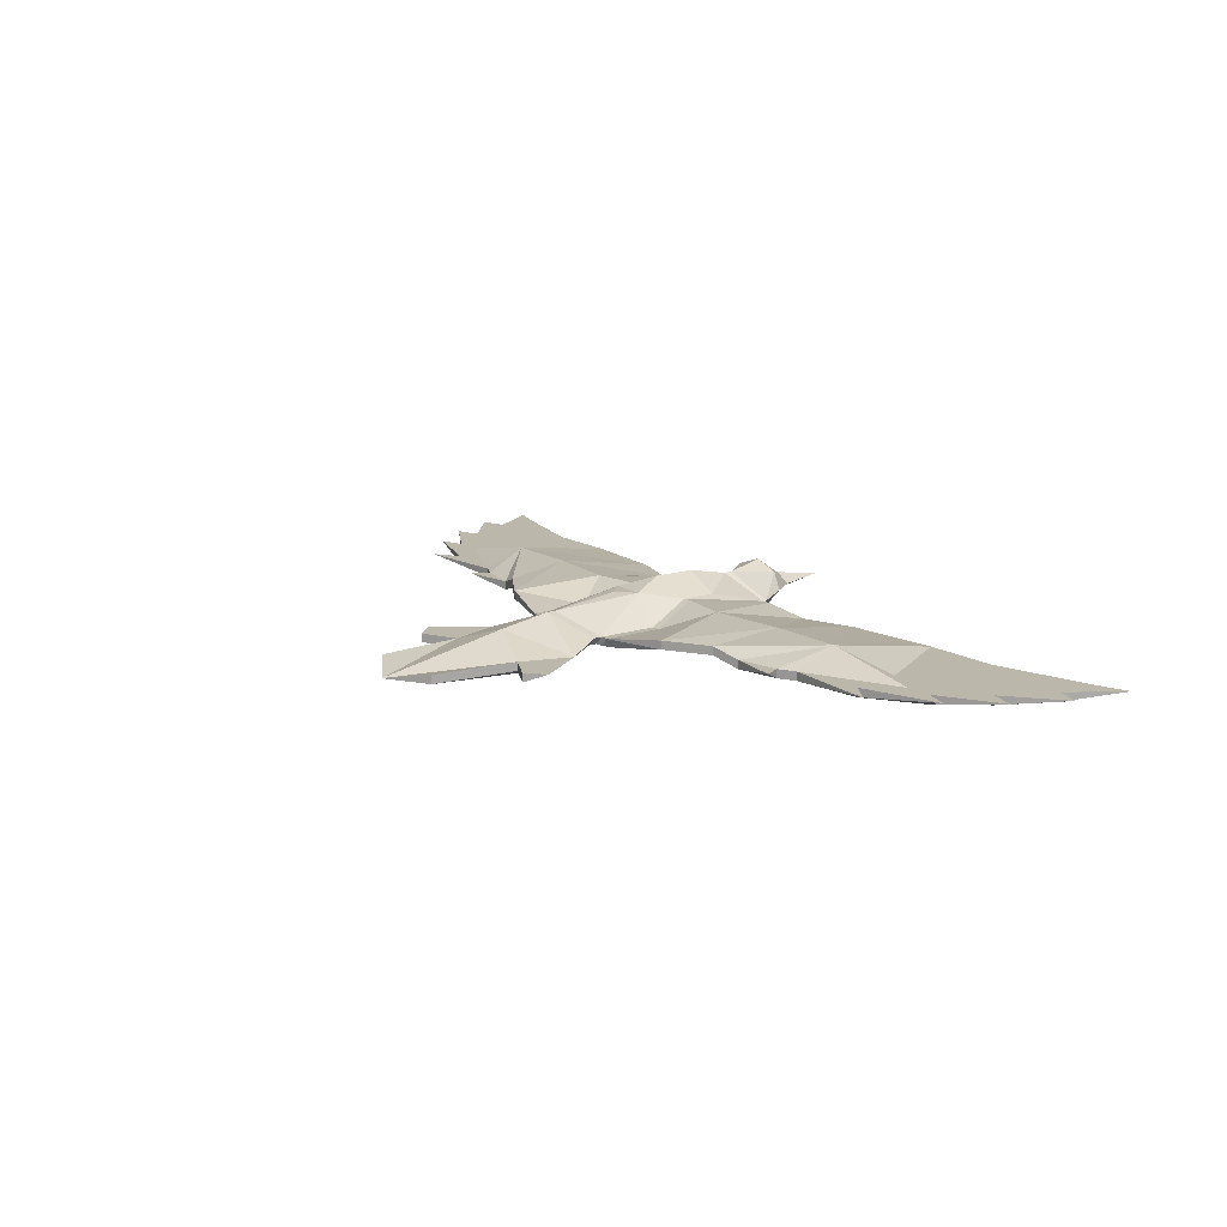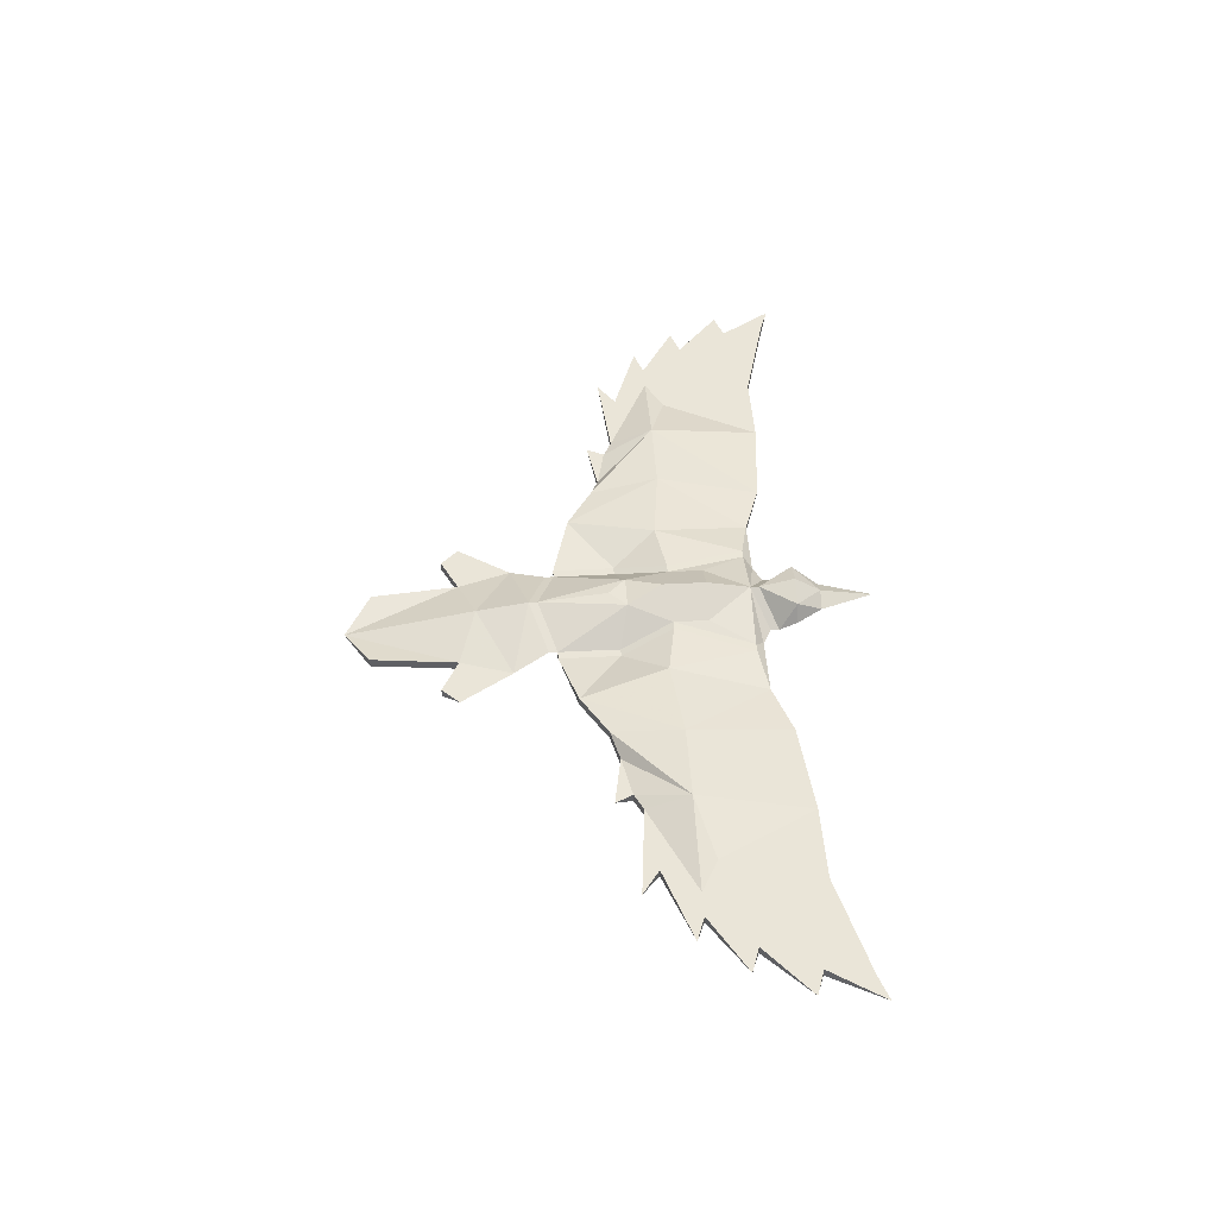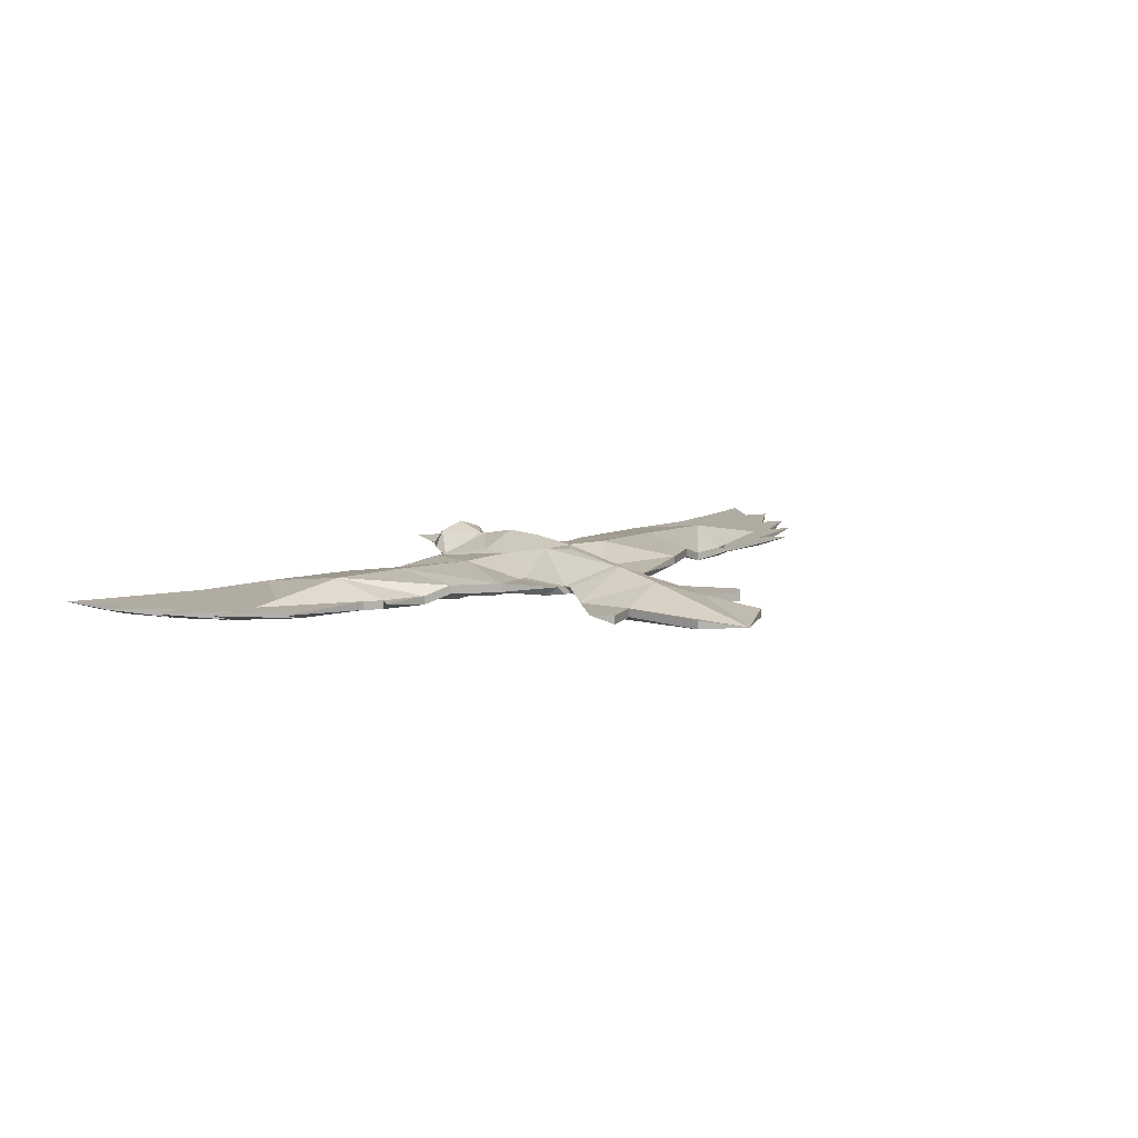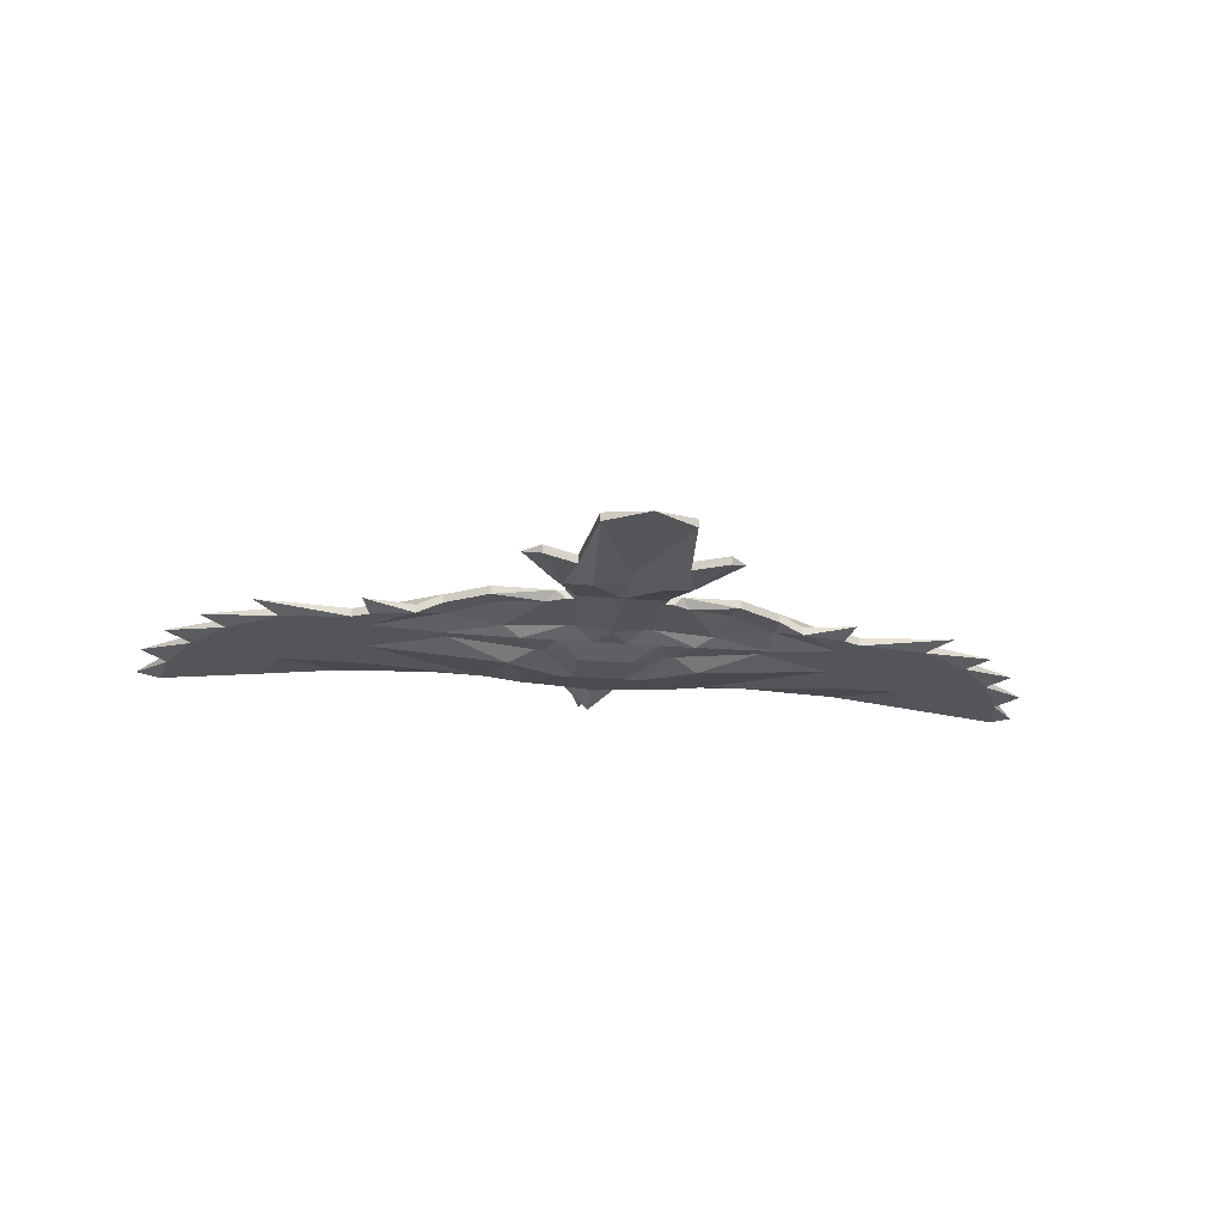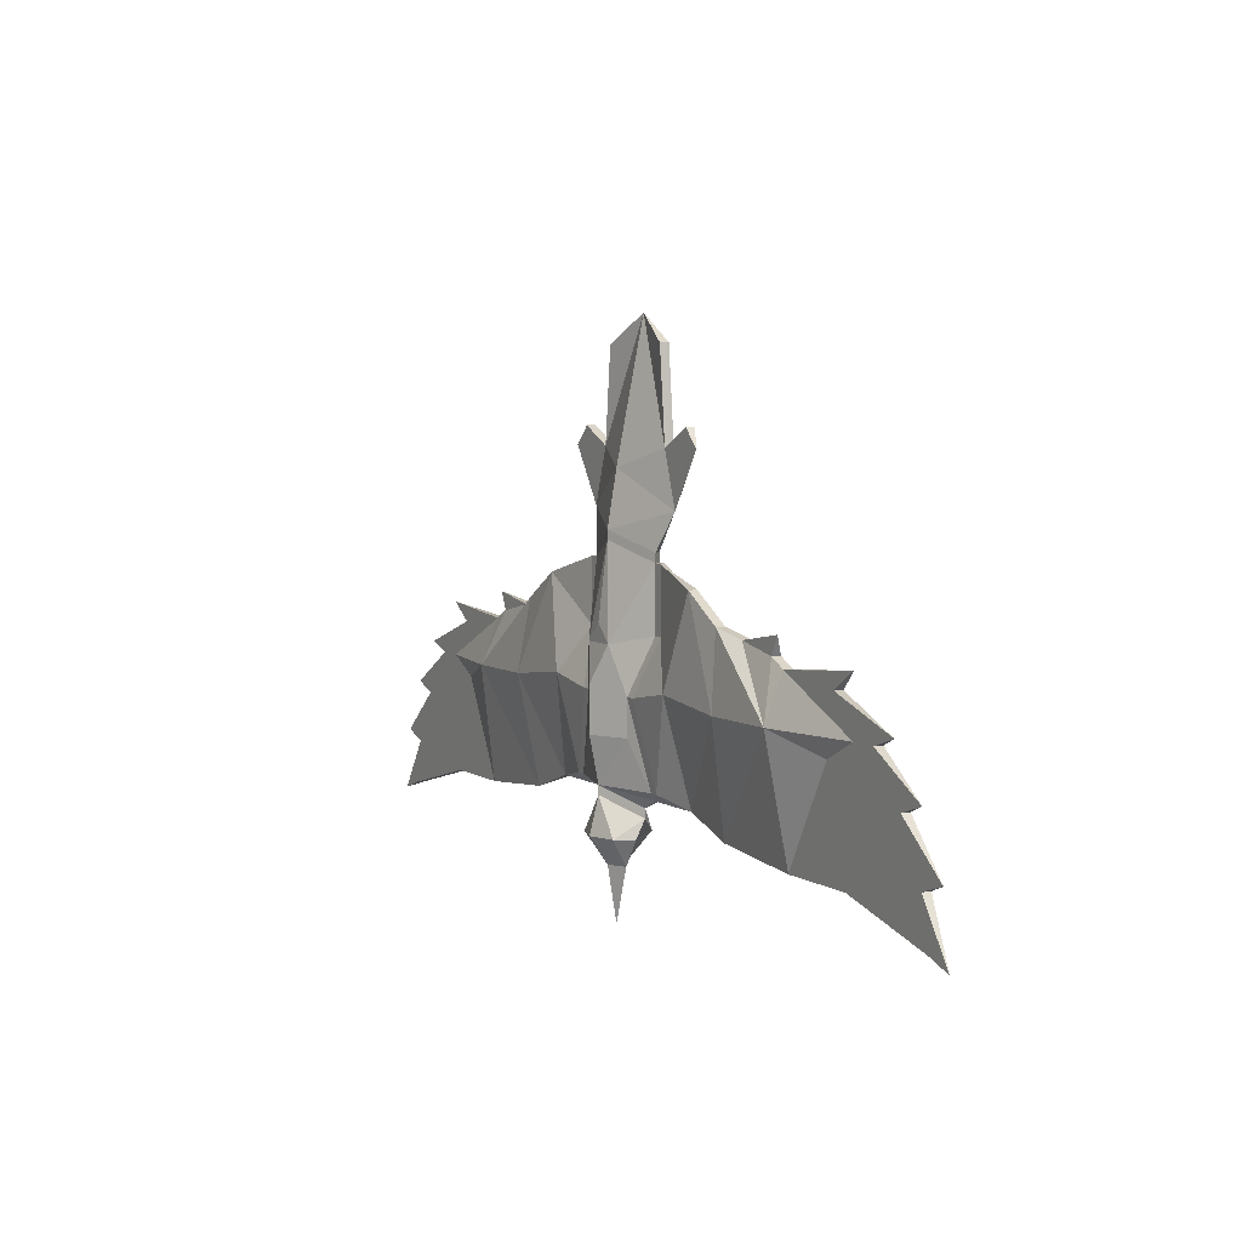
<metadata>
{"format":"obj","ext":"obj","renderer":"f3d","projection":"perspective","resolution":1024,"background":"white","views":[{"elev":14.2,"azim":53.8,"up":"+Y"},{"elev":45.2,"azim":86.6,"up":"+Y"},{"elev":10.2,"azim":-41.5,"up":"+Y"},{"elev":-24.5,"azim":-8.1,"up":"+Y"},{"elev":5.2,"azim":-118.4,"up":"+Z"}]}
</metadata>
<code>
v -0.03125 -0.08594 -0.007812
v -0.04688 -0.1016 0.03906
v -0.01562 -0.07812 0.03125
v 0 -0.07031 0
v 0 -0.07031 -0.03906
v -0.03125 -0.08594 -0.03906
v -0.05469 -0.09375 -0.07812
v -0.0625 -0.09375 -0.07812
v -0.03906 -0.08594 -0.007812
v -0.05469 -0.1016 0.03906
v -0.04688 -0.1016 0.09375
v 0 -0.08594 0.1094
v 0 -0.07812 0.04688
v 0.01562 -0.07812 0.03125
v 0.03125 -0.08594 -0.007812
v 0.03125 -0.08594 -0.03906
v 0 -0.07812 -0.07812
v -0.04688 -0.1016 -0.08594
v -0.05469 -0.1016 -0.08594
v -0.1016 -0.1016 -0.08594
v -0.08594 -0.08594 0
v -0.1094 -0.09375 0.07812
v -0.05469 -0.1016 0.09375
v -0.04688 -0.1094 0.09375
v -0.03906 -0.1094 0.09375
v -0.03906 -0.1094 0.1016
v -0.04688 -0.1016 0.1016
v 0 -0.08594 0.1172
v 0.04688 -0.1016 0.1016
v 0.04688 -0.1016 0.09375
v -0.03125 -0.09375 -0.1172
v -0.01562 -0.09375 -0.1406
v 0 -0.1016 -0.1406
v 0 -0.125 -0.1172
v -0.03125 -0.1016 -0.1016
v -0.02344 -0.07812 -0.1172
v 0 -0.08594 -0.1406
v 0 -0.09375 -0.1875
v 0.01562 -0.09375 -0.1406
v 0.03125 -0.09375 -0.1172
v 0.03125 -0.1016 -0.1016
v 0 -0.1172 -0.09375
v 0 -0.1172 -0.08594
v -0.03125 -0.1016 -0.09375
v 0 -0.07812 -0.08594
v 0 -0.07031 -0.1172
v 0.02344 -0.07812 -0.1172
v 0.03125 -0.1016 -0.09375
v -0.05469 -0.1172 -0.07812
v -0.03125 -0.125 -0.03906
v -0.03906 -0.125 -0.03906
v -0.0625 -0.1172 -0.07812
v -0.02344 -0.125 -0.03906
v -0.05469 -0.1172 0
v -0.0625 -0.1172 0
v -0.08594 -0.125 -0.01562
v -0.1016 -0.1094 -0.08594
v -0.1484 -0.1016 -0.1016
v -0.1562 -0.08594 -0.007812
v -0.1484 -0.09375 0.05469
v -0.1484 -0.1016 0.05469
v -0.1094 -0.1016 0.07812
v -0.0625 -0.1094 0.08594
v -0.03906 -0.1094 0.03906
v -0.03125 -0.1094 0.03906
v 0 -0.1172 0.04688
v 0 -0.1172 0.1094
v 0 -0.1172 0.1172
v -0.05469 -0.1172 0.1406
v -0.0625 -0.1094 0.1328
v 0 -0.09375 0.1641
v 0.0625 -0.1094 0.1328
v 0.03906 -0.1094 0.1016
v 0.03906 -0.1094 0.09375
v 0.04688 -0.1094 0.09375
v 0.05469 -0.1016 0.09375
v 0.05469 -0.1016 0.03906
v 0.04688 -0.1016 0.03906
v 0.03906 -0.08594 -0.007812
v 0.0625 -0.09375 -0.07812
v 0.05469 -0.09375 -0.07812
v 0.04688 -0.1016 -0.08594
v 0.05469 -0.1172 -0.07812
v -0.02344 -0.125 0
v -0.04688 -0.1172 0.02344
v -0.05469 -0.1172 0.02344
v -0.07812 -0.1172 0.02344
v -0.1406 -0.1094 0
v -0.2109 -0.1094 -0.03125
v -0.2266 -0.1094 -0.07031
v -0.2344 -0.1016 -0.1094
v -0.2266 -0.08594 -0.007812
v -0.1719 -0.1016 0.04688
v -0.1719 -0.1094 0.04688
v -0.1484 -0.1016 0.03125
v -0.1016 -0.1016 0.0625
v -0.09375 -0.1094 0.03125
v -0.01562 -0.1172 0.02344
v 0.01562 -0.1172 0.02344
v 0.03125 -0.1094 0.03906
v 0.05469 -0.1172 0.1406
v 0.03125 -0.125 0.1562
v 0 -0.1172 0.1641
v -0.03125 -0.125 0.1562
v -0.04688 -0.1172 0.1797
v -0.07812 -0.1172 0.1953
v -0.09375 -0.1094 0.1797
v -0.07812 -0.1094 0.1953
v -0.04688 -0.1094 0.1797
v 0 -0.1172 0.2812
v 0.04688 -0.1094 0.1797
v 0.07812 -0.1094 0.1953
v 0.09375 -0.1094 0.1797
v 0.02344 -0.125 0
v 0.04688 -0.1172 0.02344
v 0.05469 -0.1172 0.02344
v 0.03906 -0.1094 0.03906
v 0.02344 -0.125 -0.03906
v -0.03906 -0.1172 0.2578
v -0.03906 -0.1094 0.2578
v -0.2266 -0.1016 0.03125
v -0.2109 -0.1016 0.03906
v -0.2188 -0.1016 0.05469
v -0.2109 -0.1094 0.03906
v -0.2109 -0.1094 0.01562
v -0.1484 -0.1094 0.007812
v -0.2891 -0.1094 -0.07031
v -0.2578 -0.1094 -0.03125
v -0.2812 -0.1094 -0.02344
v -0.3281 -0.1094 -0.07812
v -0.3047 -0.1094 -0.1094
v -0.2266 -0.1094 0.03125
v -0.3125 -0.1094 -0.007812
v -0.375 -0.1094 -0.08594
v -0.3984 -0.1094 -0.1328
v -0.3984 -0.1016 -0.1328
v -0.3047 -0.1016 -0.1094
v -0.3281 -0.1016 -0.07812
v -0.2812 -0.1016 -0.02344
v -0.3125 -0.1016 -0.007812
v -0.2891 -0.1016 0.02344
v -0.3125 -0.1016 0.03906
v -0.375 -0.1016 -0.08594
v -0.4219 -0.1016 -0.1406
v -0.3906 -0.1016 -0.09375
v -0.3672 -0.1016 -0.04688
v -0.3359 -0.1016 -0.007812
v -0.3594 -0.1016 0
v -0.2891 -0.1094 0.02344
v -0.3359 -0.1094 -0.007812
v -0.3672 -0.1094 -0.04688
v -0.3906 -0.1094 -0.09375
v -0.4141 -0.1016 -0.08594
v -0.3906 -0.1016 -0.03906
v 0.03125 -0.125 -0.03906
v 0.03906 -0.125 -0.03906
v 0.0625 -0.1172 0
v 0.05469 -0.1172 0
v 0.07812 -0.1172 0.02344
v 0.09375 -0.1094 0.03125
v 0.0625 -0.1094 0.08594
v 0.1094 -0.1016 0.07812
v 0.1094 -0.09375 0.07812
v 0.08594 -0.08594 0
v 0.03906 -0.1172 0.2578
v 0.04688 -0.1172 0.1797
v 0.03906 -0.1094 0.2578
v 0.07812 -0.1172 0.1953
v 0.1406 -0.1094 0
v 0.08594 -0.125 -0.01562
v 0.2109 -0.1094 -0.03125
v 0.1484 -0.1094 0.007812
v 0.2266 -0.08594 -0.007812
v 0.2109 -0.1016 0.03906
v 0.2266 -0.1016 0.03125
v 0.3125 -0.1016 -0.007812
v 0.2812 -0.1016 -0.02344
v 0.2344 -0.1016 -0.1094
v 0.1484 -0.1016 -0.1016
v 0.1562 -0.08594 -0.007812
v 0.1484 -0.09375 0.05469
v 0.1719 -0.1016 0.04688
v 0.2188 -0.1016 0.05469
v 0.2109 -0.1094 0.03906
v 0.2266 -0.1094 0.03125
v 0.3125 -0.1016 0.03906
v 0.2891 -0.1016 0.02344
v 0.3359 -0.1016 -0.007812
v 0.3672 -0.1016 -0.04688
v 0.375 -0.1016 -0.08594
v 0.3281 -0.1016 -0.07812
v 0.3047 -0.1016 -0.1094
v 0.3047 -0.1094 -0.1094
v 0.2891 -0.1094 -0.07031
v 0.2266 -0.1094 -0.07031
v 0.1016 -0.1094 -0.08594
v 0.1016 -0.1016 -0.08594
v 0.1484 -0.1016 0.05469
v 0.1719 -0.1094 0.04688
v 0.2109 -0.1094 0.01562
v 0.2812 -0.1094 -0.02344
v 0.3125 -0.1094 -0.007812
v 0.2891 -0.1094 0.02344
v 0.3594 -0.1016 0
v 0.3359 -0.1094 -0.007812
v 0.3906 -0.1016 -0.03906
v 0.3672 -0.1094 -0.04688
v 0.4141 -0.1016 -0.08594
v 0.3906 -0.1016 -0.09375
v 0.4219 -0.1016 -0.1406
v 0.3984 -0.1016 -0.1328
v 0.05469 -0.1016 -0.08594
v 0.0625 -0.1172 -0.07812
v 0.2578 -0.1094 -0.03125
v 0.1484 -0.1016 0.03125
v 0.3281 -0.1094 -0.07812
v 0.375 -0.1094 -0.08594
v 0.3984 -0.1094 -0.1328
v 0.3906 -0.1094 -0.09375
v 0.1016 -0.1016 0.0625
f 1 2 3
f 1 6 7
f 2 11 3
f 11 26 27
f 35 43 44
f 49 44 43
f 49 43 50
f 49 50 51
f 49 51 52
f 49 52 19
f 49 19 18
f 50 43 53
f 51 55 56
f 51 56 52
f 52 56 57
f 23 63 24
f 26 70 27
f 29 72 73
f 29 73 30
f 30 78 14
f 14 78 15
f 15 81 16
f 48 83 43
f 48 43 41
f 55 88 56
f 56 88 89
f 56 89 57
f 57 89 90
f 66 98 99
f 98 84 114
f 98 114 99
f 43 118 53
f 53 118 114
f 53 114 84
f 127 90 89
f 155 118 43
f 155 43 83
f 155 83 156
f 75 161 76
f 169 157 170
f 169 170 171
f 82 212 83
f 83 212 213
f 83 213 156
f 156 213 170
f 156 170 157
f 213 196 170
f 170 196 171
f 171 196 195
f 171 195 194
f 1 3 4
f 1 4 5
f 1 5 6
f 3 13 14
f 3 14 4
f 4 14 15
f 4 15 5
f 5 15 16
f 5 16 17
f 5 17 6
f 6 17 7
f 7 17 18
f 7 18 19
f 7 19 8
f 8 19 20
f 31 35 36
f 31 36 32
f 32 36 37
f 35 44 45
f 35 45 36
f 36 45 46
f 36 46 37
f 37 46 47
f 37 47 39
f 45 44 17
f 45 17 48
f 45 48 41
f 45 41 47
f 45 47 46
f 16 81 17
f 17 81 82
f 17 82 48
f 17 44 18
f 41 40 47
f 47 40 39
f 80 197 212
f 80 212 81
f 81 212 82
f 1 7 8
f 1 8 9
f 1 9 2
f 2 9 10
f 2 10 11
f 30 77 78
f 15 78 79
f 15 79 80
f 15 80 81
f 77 79 78
f 3 11 12
f 3 12 13
f 8 20 21
f 8 21 9
f 9 21 10
f 11 23 24
f 11 24 25
f 11 27 12
f 12 27 28
f 12 28 29
f 12 29 30
f 12 30 14
f 12 14 13
f 49 18 44
f 50 53 54
f 52 57 19
f 19 57 20
f 20 57 58
f 20 58 59
f 20 59 21
f 25 65 66
f 27 70 28
f 28 70 71
f 28 71 72
f 28 72 29
f 30 74 75
f 30 75 76
f 48 82 83
f 54 53 84
f 54 84 85
f 58 91 92
f 58 92 59
f 63 96 97
f 65 85 98
f 65 98 66
f 66 99 100
f 66 100 74
f 70 109 71
f 71 111 72
f 85 84 98
f 99 114 115
f 99 115 100
f 95 125 126
f 95 126 97
f 95 97 96
f 127 89 128
f 89 126 125
f 89 125 128
f 91 137 138
f 91 138 139
f 91 139 92
f 155 158 118
f 118 158 114
f 114 158 115
f 77 164 79
f 173 177 178
f 173 178 179
f 173 179 180
f 177 191 178
f 178 191 192
f 179 196 197
f 179 197 180
f 180 197 164
f 196 212 197
f 212 196 213
f 171 194 214
f 171 214 200
f 171 200 172
f 172 200 215
f 172 215 160
f 164 80 79
f 80 164 197
f 220 160 215
f 220 161 160
f 10 21 22
f 10 22 23
f 10 23 11
f 21 59 22
f 22 59 60
f 22 60 61
f 22 61 62
f 22 62 23
f 23 62 63
f 30 76 77
f 59 92 60
f 60 92 93
f 60 94 61
f 61 94 95
f 61 95 62
f 62 95 96
f 62 96 63
f 69 106 107
f 69 107 70
f 70 107 108
f 70 108 109
f 71 109 110
f 71 110 111
f 72 111 112
f 72 112 113
f 72 113 101
f 119 105 104
f 119 104 103
f 119 110 120
f 119 120 105
f 105 120 109
f 105 109 108
f 105 108 106
f 106 108 107
f 109 120 110
f 92 121 122
f 92 122 93
f 94 124 125
f 94 125 95
f 129 125 132
f 129 132 133
f 129 133 130
f 130 133 134
f 130 134 131
f 131 134 135
f 131 135 136
f 131 136 137
f 92 139 140
f 92 140 121
f 121 140 141
f 143 140 139
f 143 139 138
f 143 138 137
f 143 137 136
f 143 145 146
f 143 146 140
f 140 146 147
f 140 147 141
f 132 149 133
f 133 149 150
f 133 150 151
f 133 151 134
f 134 151 152
f 135 144 136
f 131 136 137
f 125 124 132
f 76 161 162
f 76 162 163
f 76 163 77
f 77 163 164
f 165 102 166
f 165 166 167
f 165 167 110
f 165 103 102
f 168 101 113
f 168 113 112
f 168 112 166
f 111 110 167
f 111 167 166
f 111 166 112
f 173 174 175
f 173 175 176
f 173 176 177
f 173 180 181
f 173 181 182
f 173 182 174
f 175 187 176
f 176 187 188
f 176 188 189
f 176 189 190
f 176 190 177
f 177 190 191
f 180 164 163
f 180 163 181
f 181 163 198
f 181 198 199
f 184 199 200
f 184 200 185
f 185 200 201
f 185 201 202
f 185 202 203
f 189 209 190
f 190 211 192
f 190 192 191
f 201 216 202
f 202 216 217
f 202 217 207
f 202 207 205
f 202 205 203
f 216 193 217
f 217 193 218
f 217 219 207
f 210 218 211
f 211 218 193
f 211 193 192
f 163 162 198
f 198 162 215
f 198 215 199
f 199 215 200
f 193 192 211
f 220 215 162
f 220 162 161
f 11 25 26
f 50 54 55
f 50 55 51
f 24 63 64
f 24 64 65
f 24 65 25
f 30 73 74
f 54 85 86
f 54 86 55
f 55 86 87
f 55 87 88
f 63 97 64
f 64 97 87
f 64 87 86
f 64 86 65
f 65 86 85
f 100 115 116
f 100 116 117
f 100 117 75
f 100 75 74
f 97 126 87
f 87 126 88
f 88 126 89
f 155 156 157
f 155 157 158
f 115 158 116
f 116 158 157
f 116 157 159
f 116 159 117
f 117 159 160
f 117 160 161
f 117 161 75
f 169 171 172
f 169 172 159
f 169 159 157
f 172 160 159
f 31 32 33
f 31 33 34
f 31 34 35
f 33 39 40
f 33 40 34
f 34 40 41
f 32 37 38
f 32 38 33
f 33 38 39
f 37 39 38
f 34 41 42
f 34 42 35
f 35 42 43
f 41 43 42
f 25 66 67
f 25 67 68
f 25 68 26
f 66 74 67
f 67 74 68
f 68 74 73
f 127 128 129
f 127 129 130
f 127 130 131
f 127 131 91
f 128 125 129
f 178 193 194
f 194 201 214
f 214 201 200
f 201 194 216
f 193 216 194
f 26 68 69
f 26 69 70
f 68 73 101
f 68 101 102
f 68 102 103
f 68 103 104
f 68 104 69
f 69 104 105
f 72 101 73
f 101 166 102
f 57 90 58
f 58 90 91
f 127 91 90
f 131 137 91
f 178 192 193
f 178 194 195
f 178 195 179
f 179 195 196
f 60 93 94
f 69 105 106
f 119 103 110
f 93 122 123
f 93 123 94
f 94 123 124
f 121 141 142
f 121 142 132
f 121 132 122
f 122 132 124
f 122 124 123
f 143 136 144
f 143 144 145
f 141 147 148
f 141 148 149
f 141 149 142
f 142 149 132
f 134 152 135
f 135 152 144
f 152 151 153
f 152 153 145
f 152 145 144
f 150 154 151
f 151 154 146
f 151 146 153
f 153 146 145
f 149 148 150
f 150 148 147
f 150 147 154
f 154 147 146
f 165 110 103
f 168 166 101
f 174 182 183
f 174 183 184
f 174 184 185
f 174 185 175
f 175 185 186
f 175 186 187
f 181 199 182
f 182 199 183
f 183 199 184
f 185 203 186
f 186 203 187
f 187 203 204
f 187 204 188
f 188 204 205
f 188 205 206
f 188 206 189
f 189 206 207
f 189 207 208
f 189 208 209
f 190 209 210
f 190 210 211
f 203 205 204
f 217 218 219
f 207 219 208
f 208 219 209
f 209 219 210
f 210 219 218
f 205 207 206

</code>
